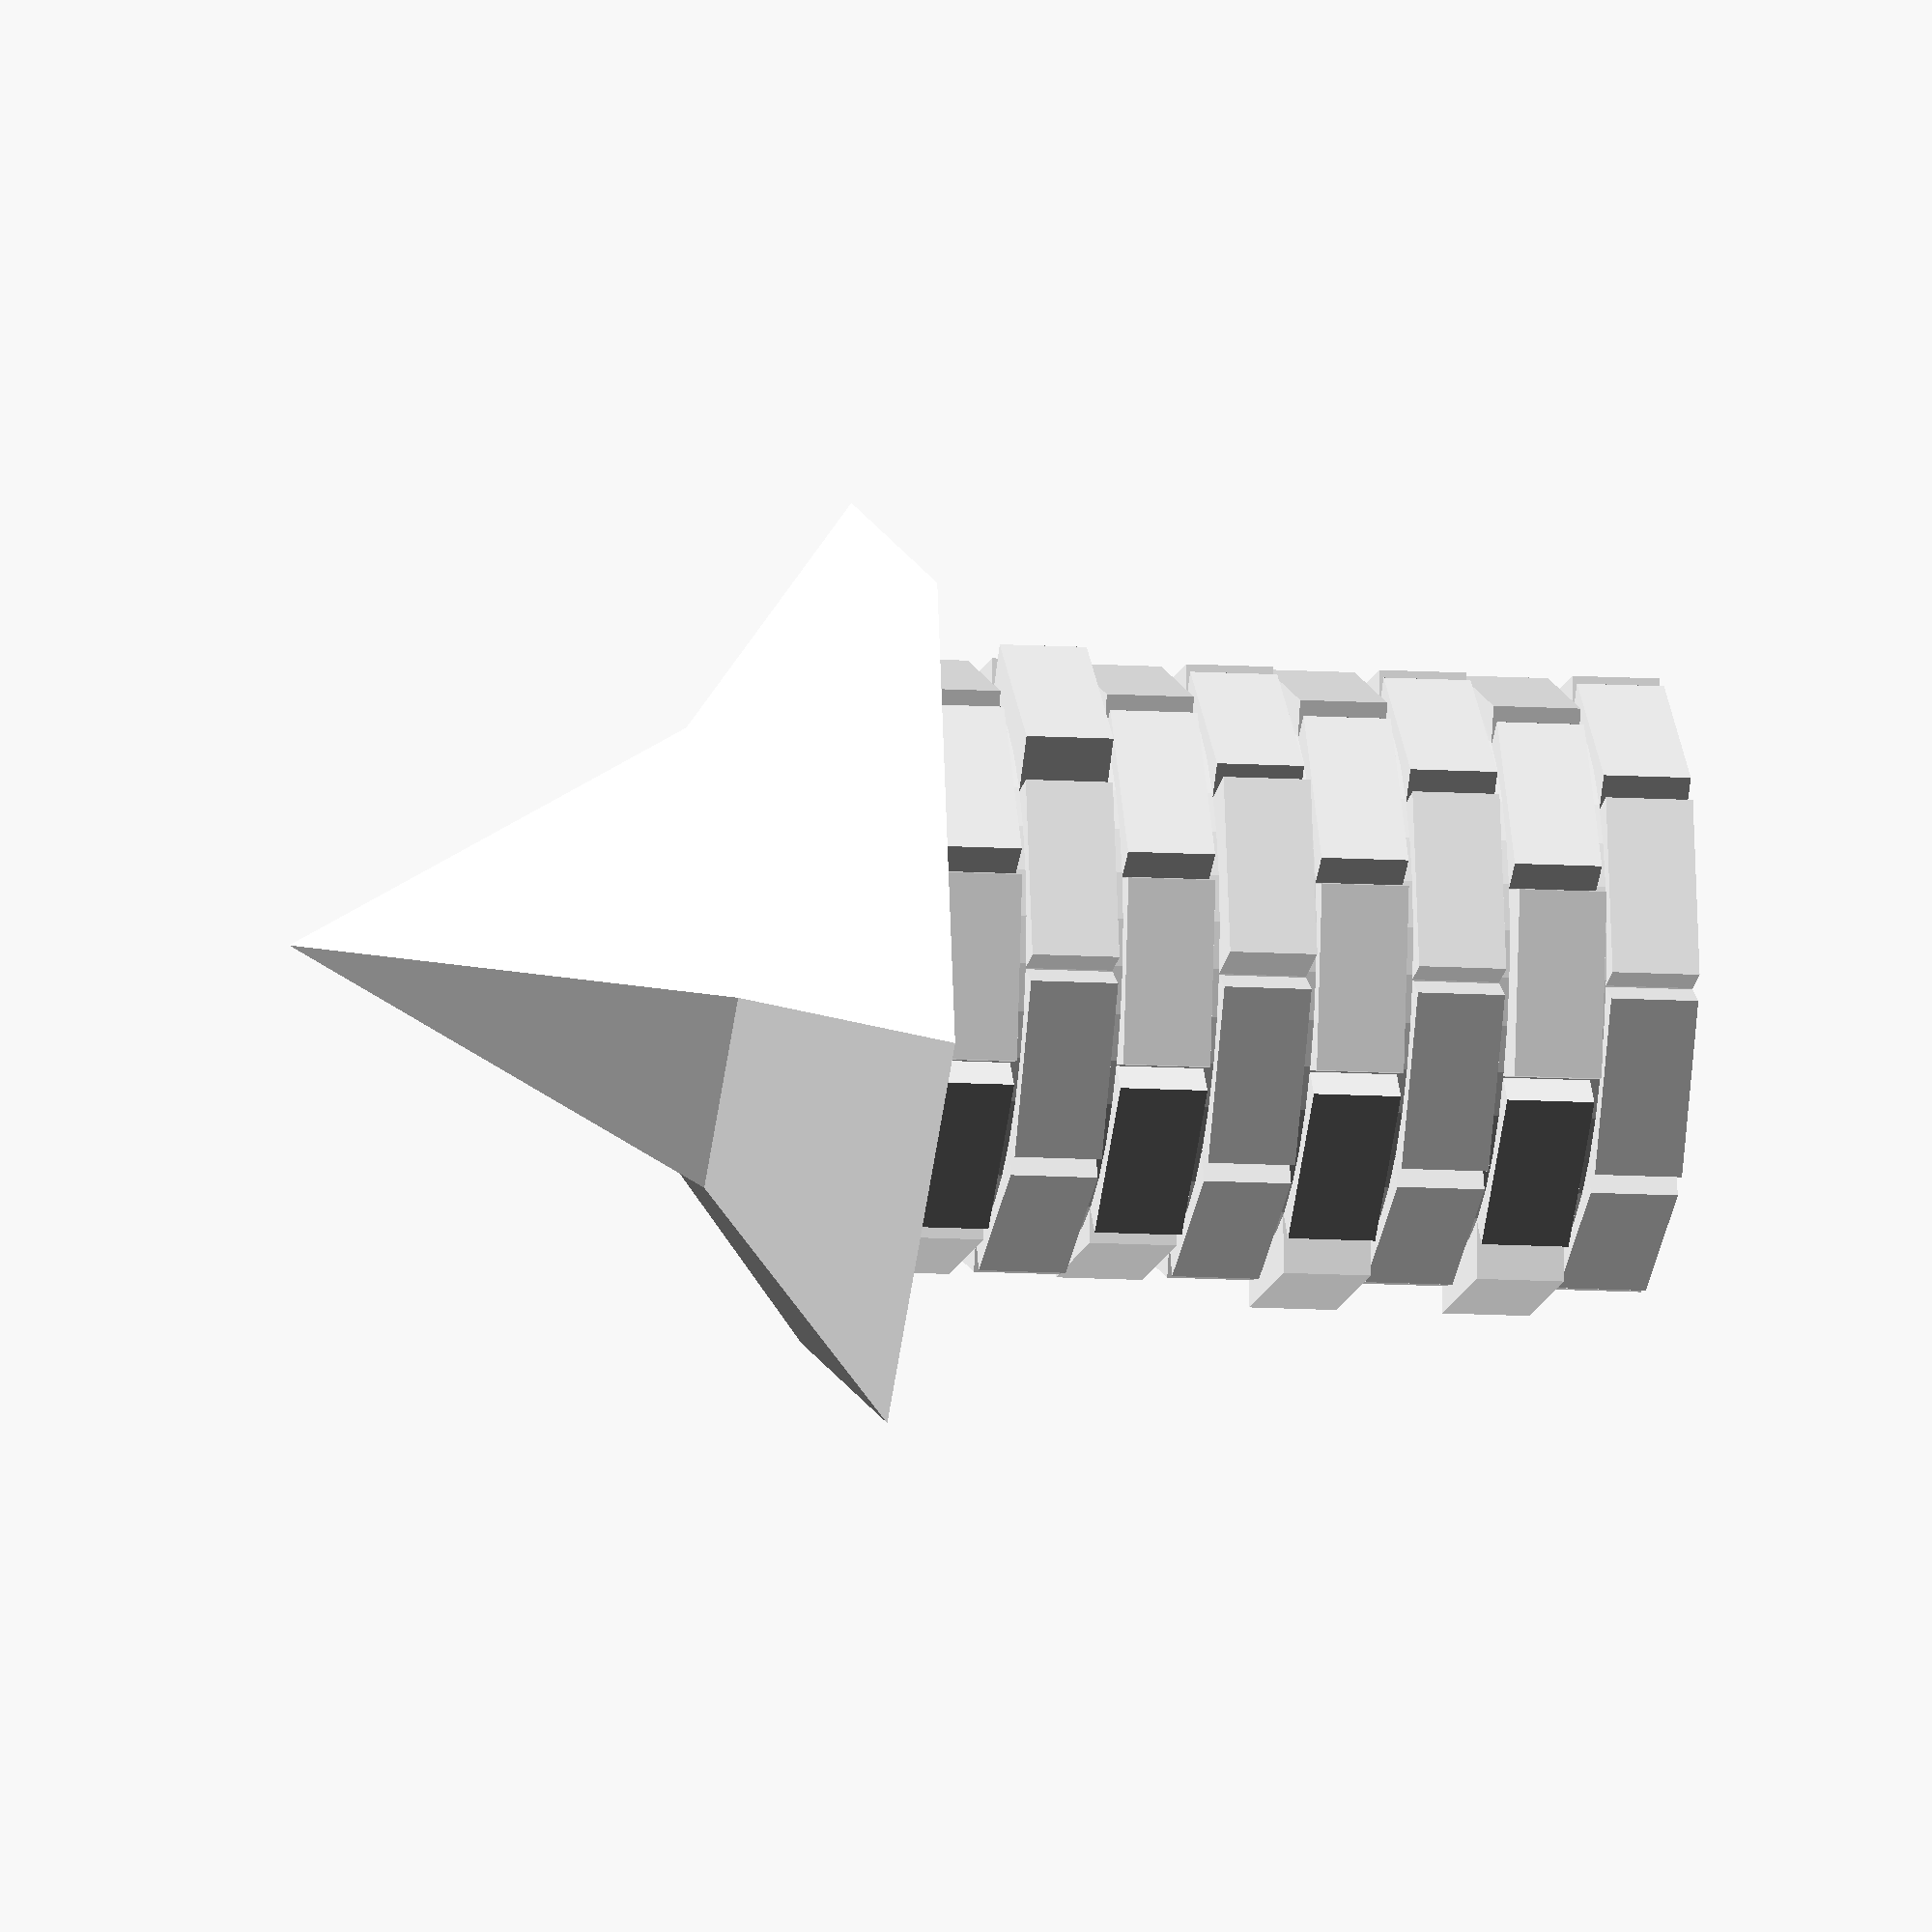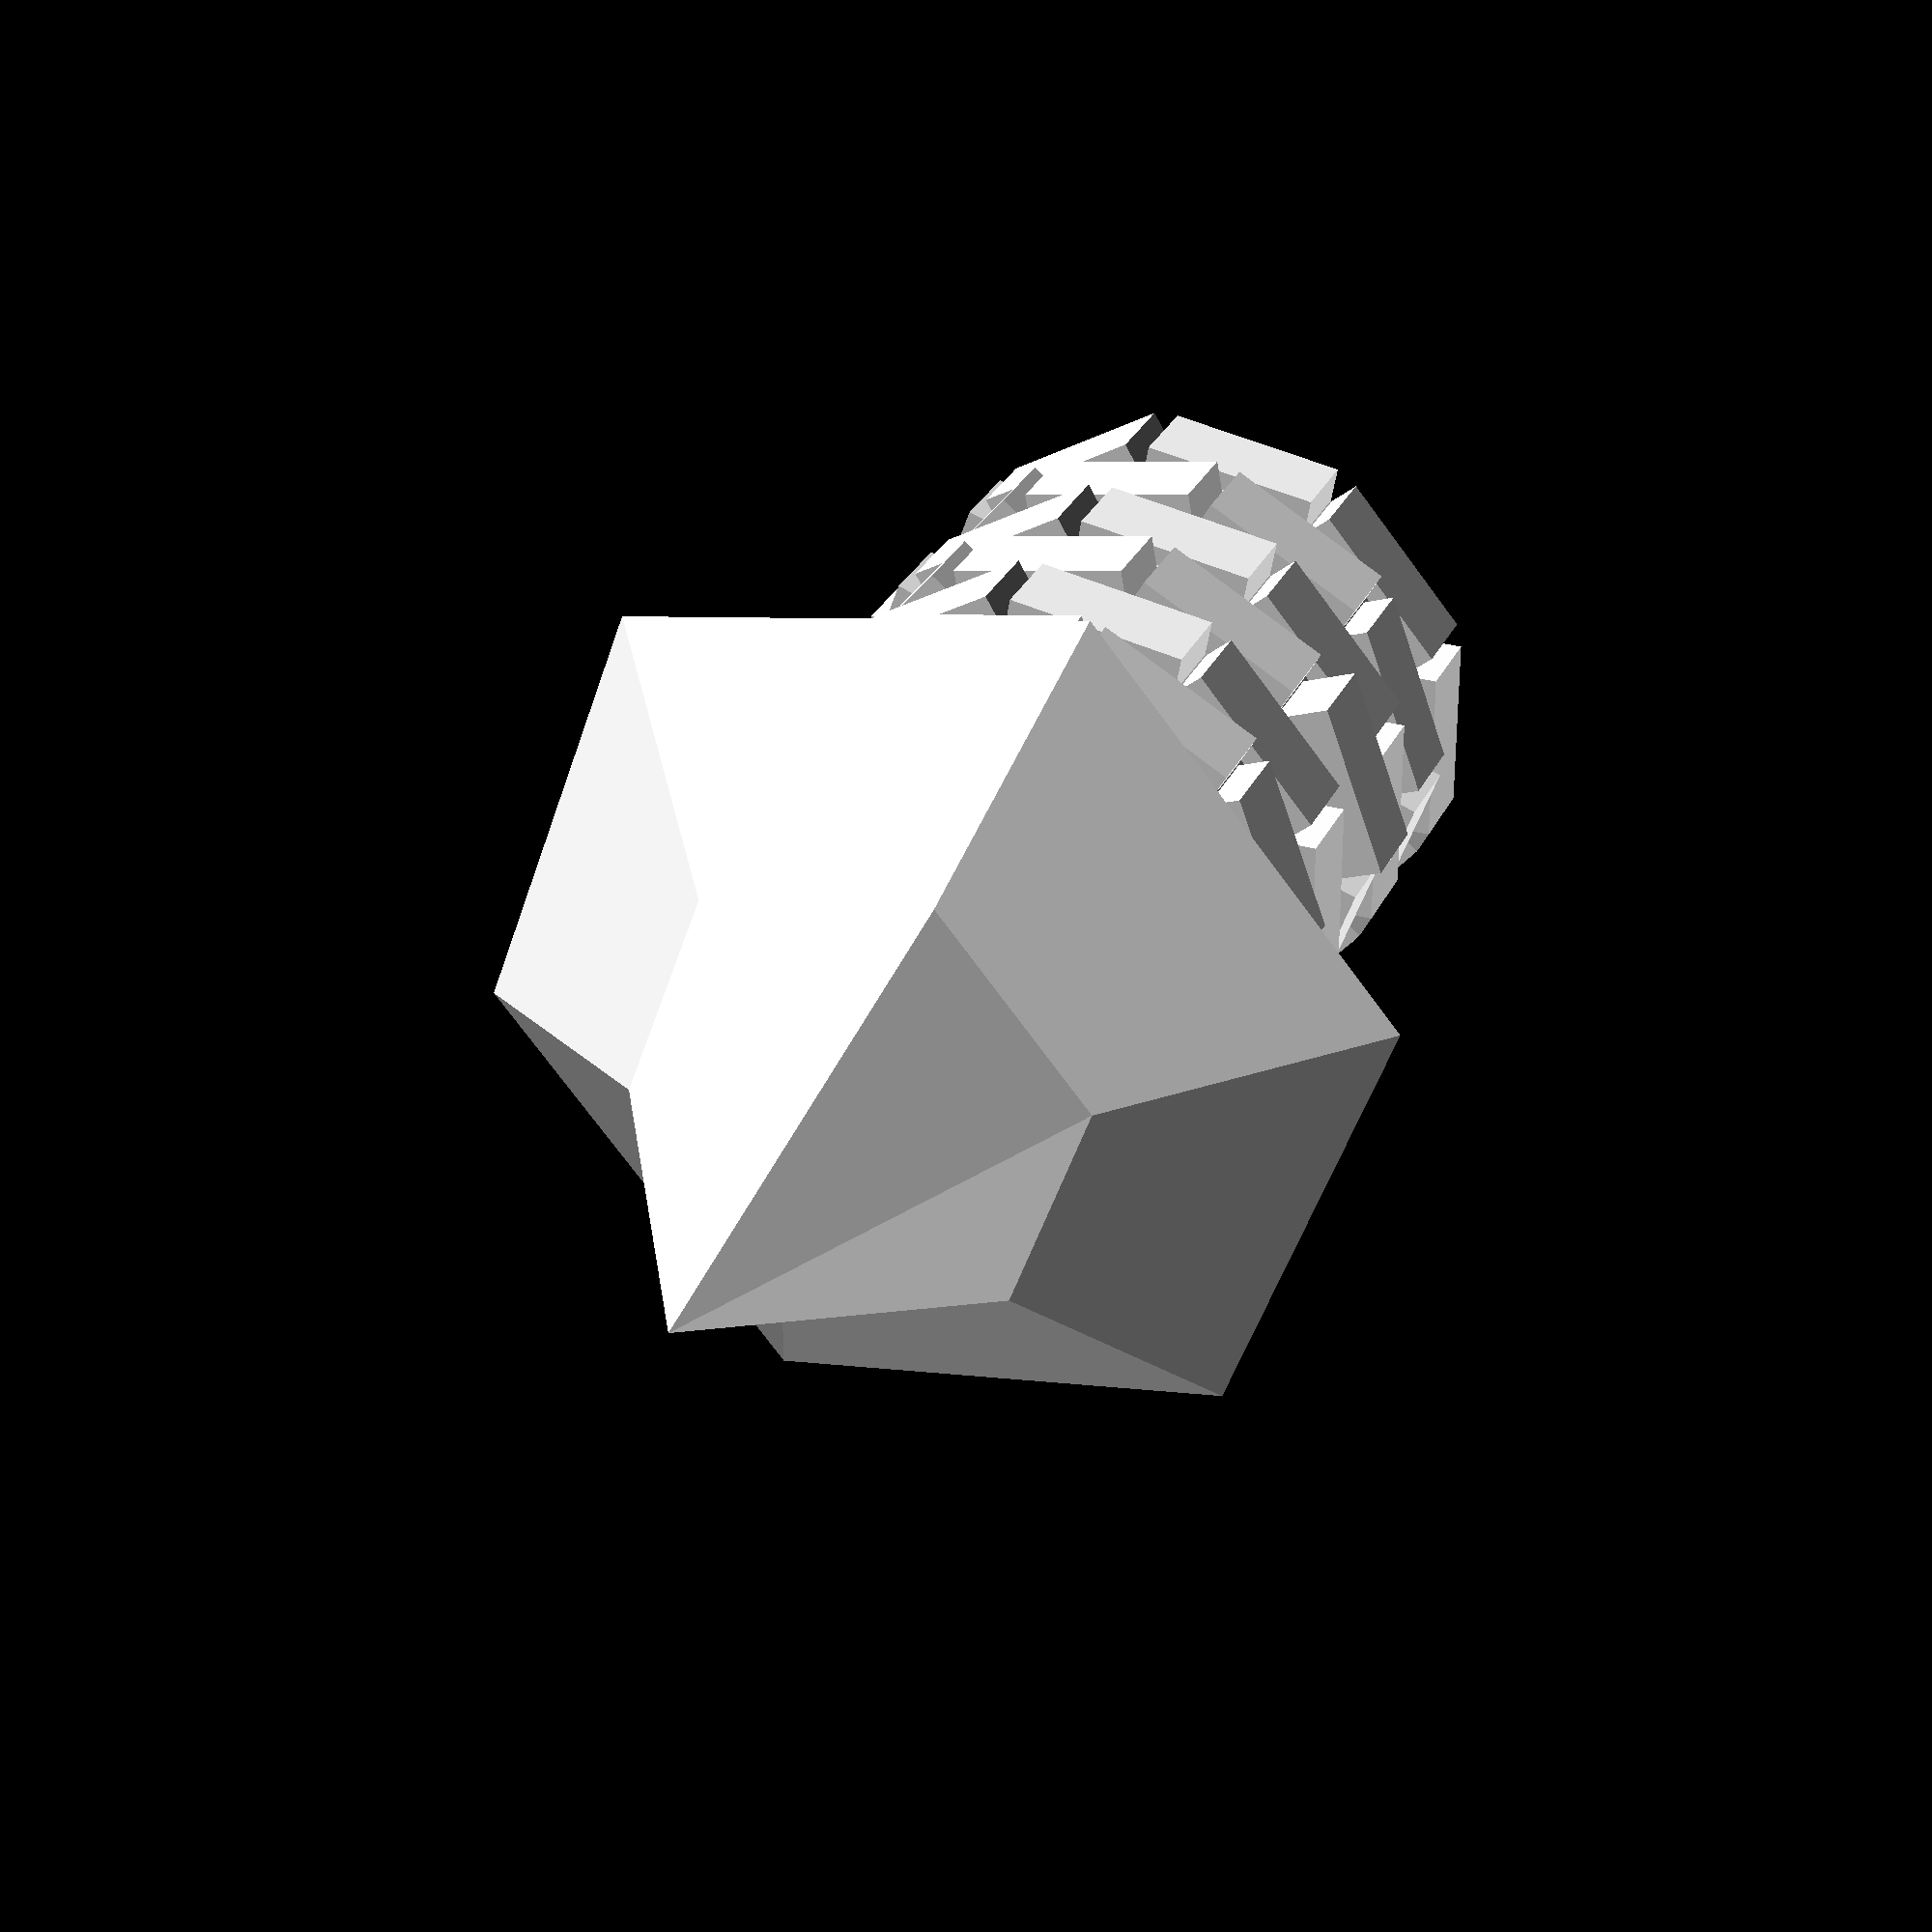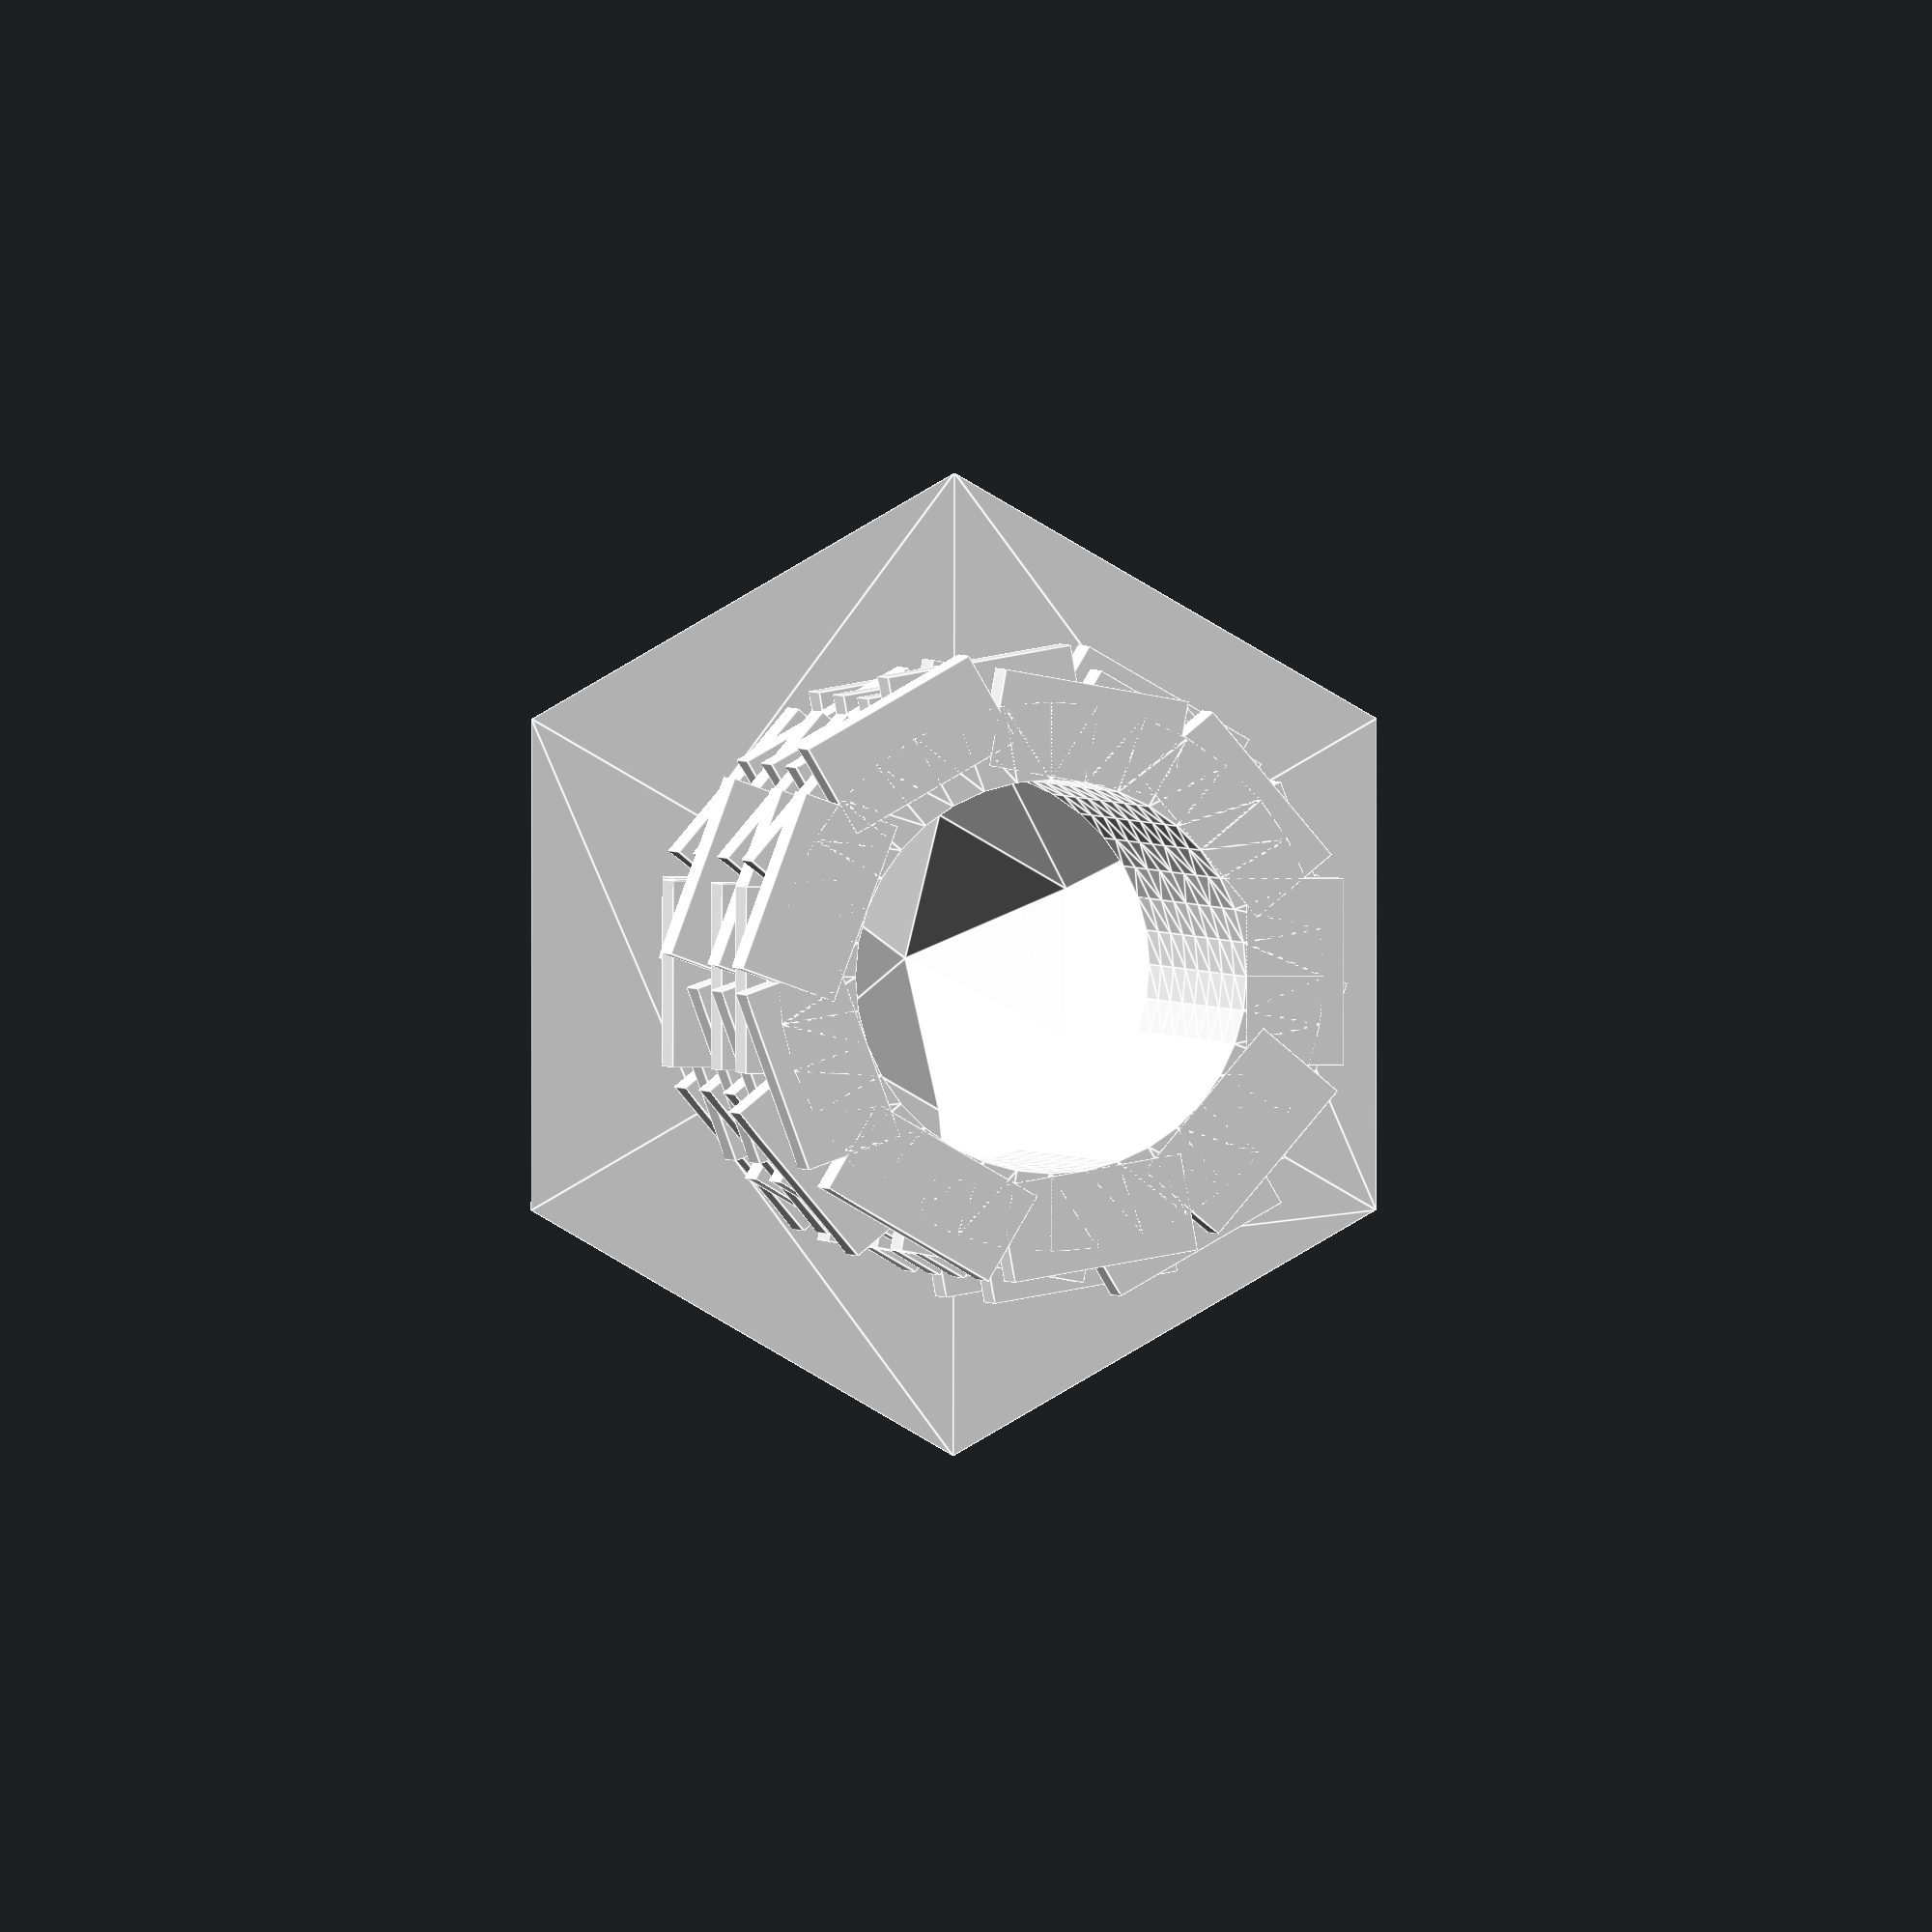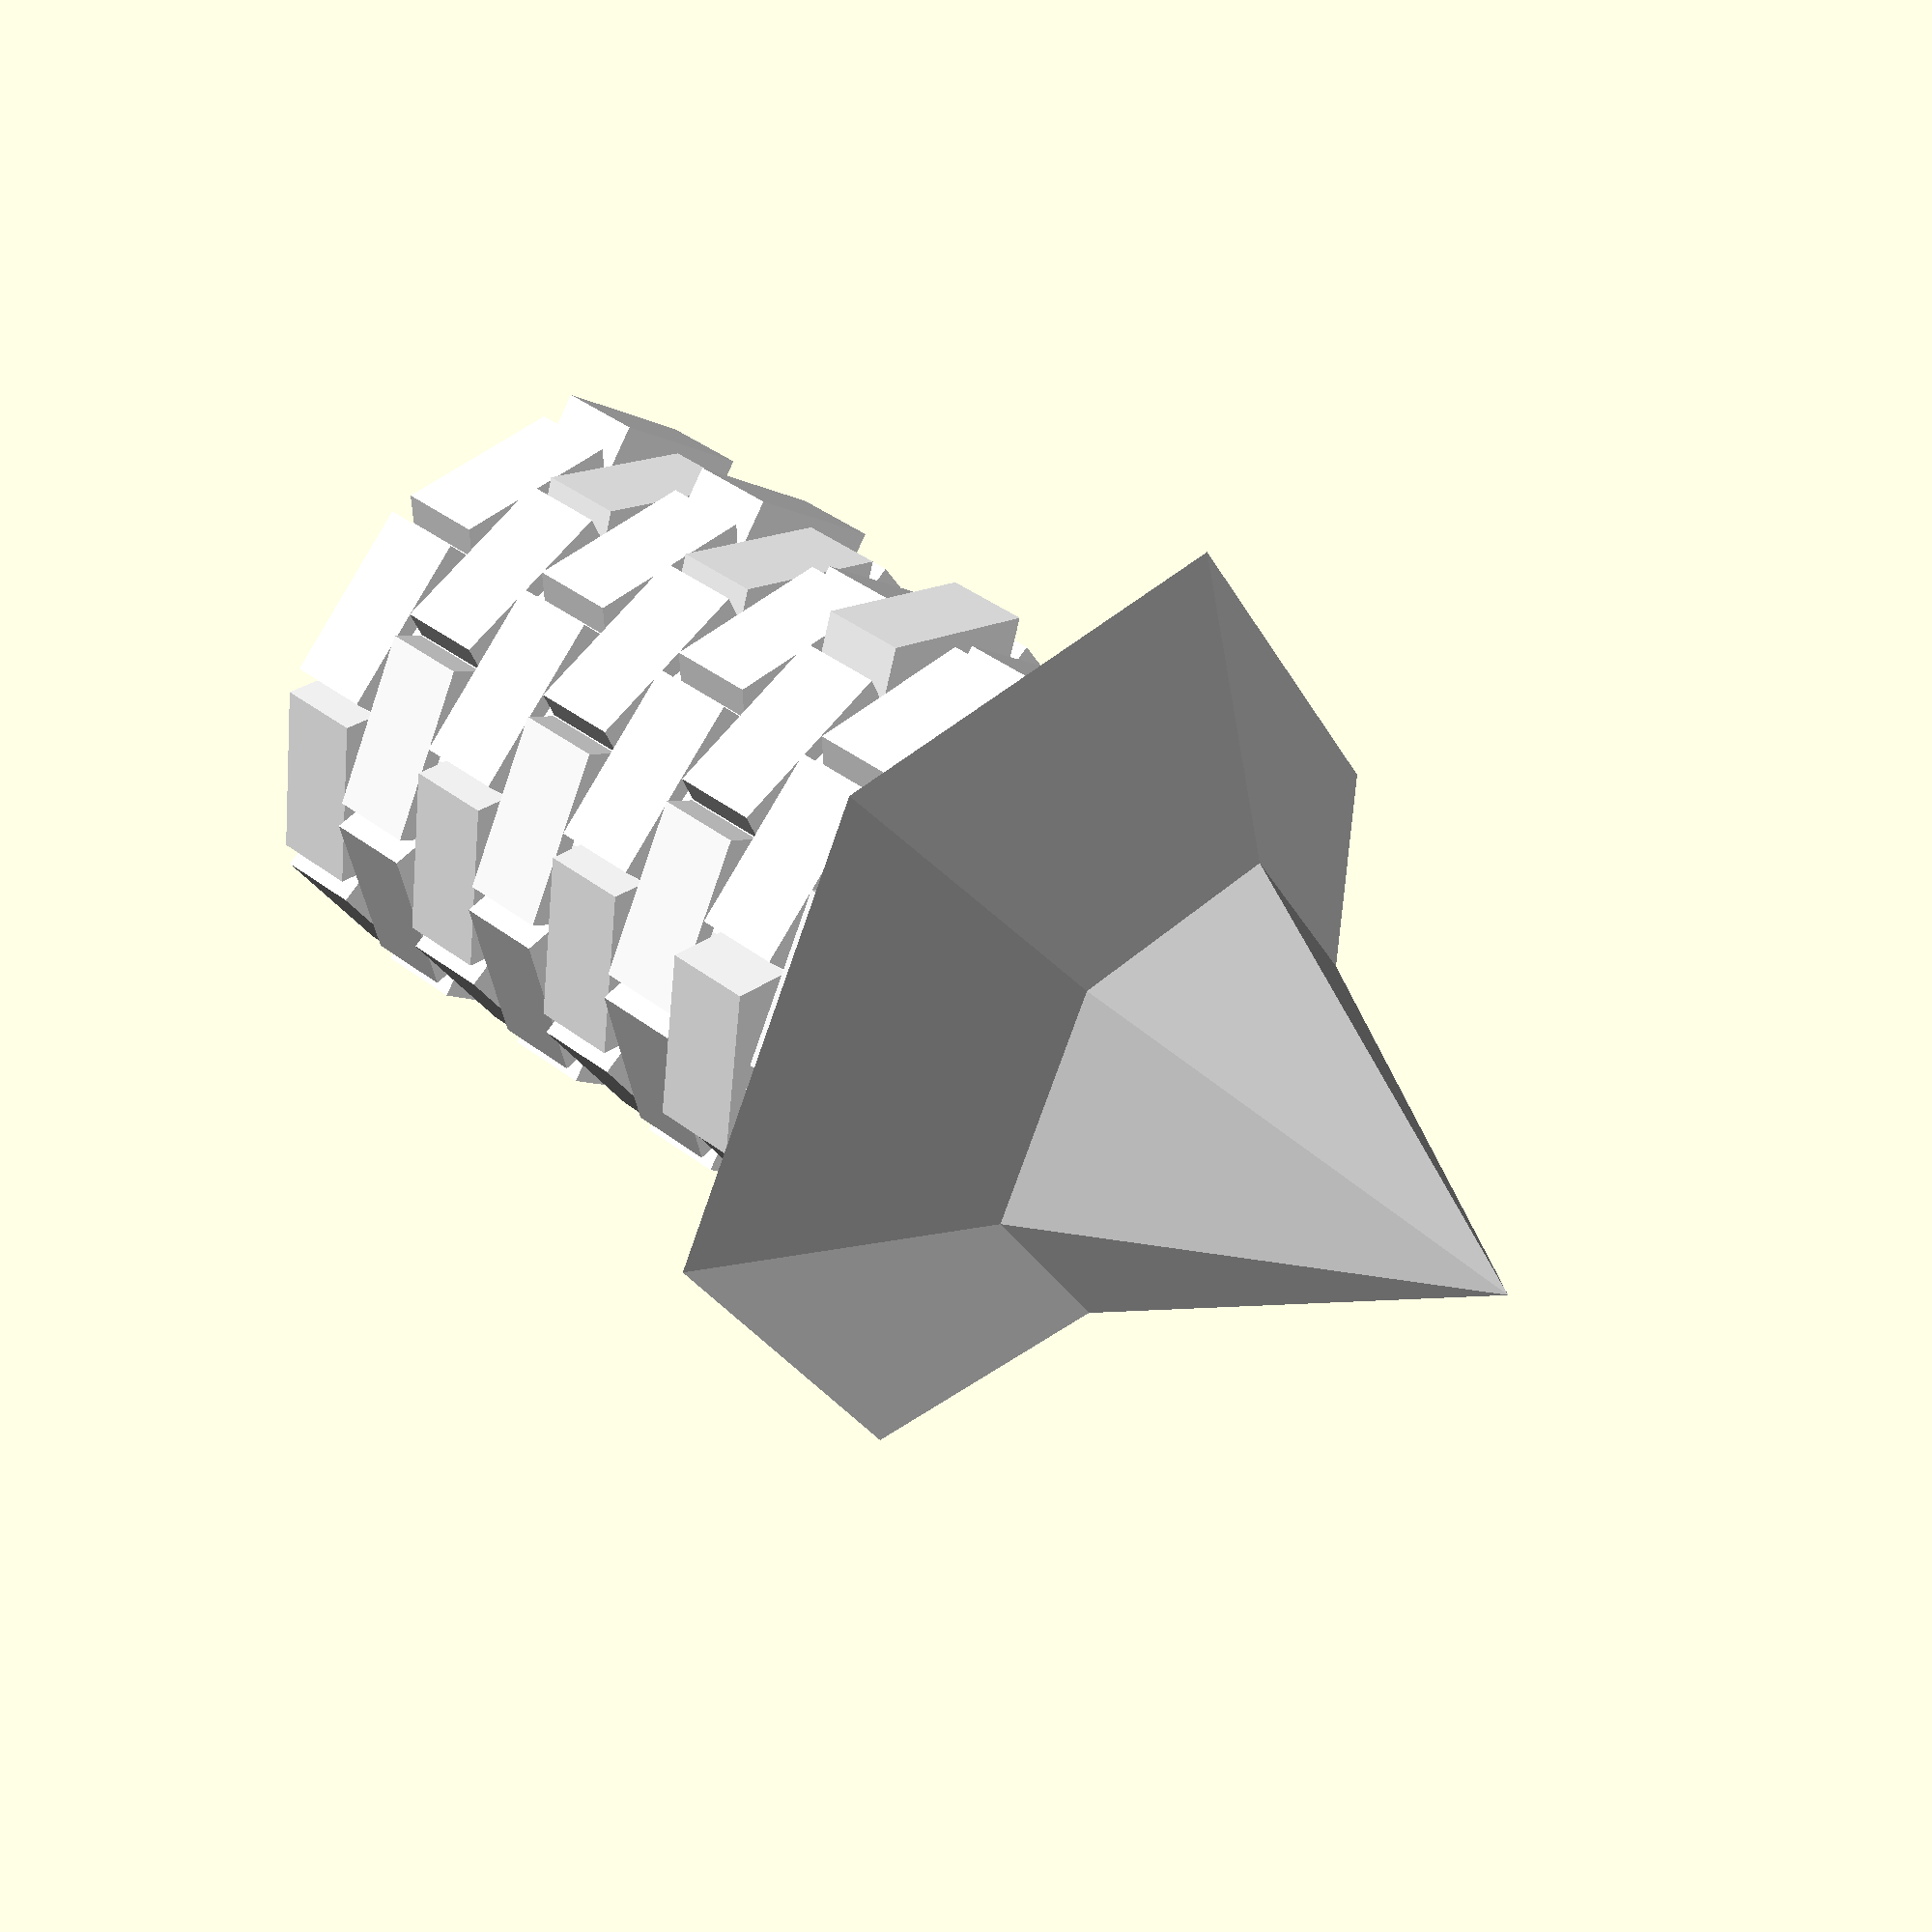
<openscad>
function booleanChoice(odds) = rands(0,1,1)[0] < odds ? true : false;

module brick_ring(
    radius = 5,
    brick_x_pitch = 2,
    brick_y_pitch = 1,
    mortar_width = .1,
    mortar_depth = .8,
    brick_depth = 1,
) {
    brick_width = brick_x_pitch - mortar_width ;
    brick_height = brick_y_pitch - mortar_width;
    mortar_inset = brick_depth - mortar_depth;
    
    bricks = floor((PI  * radius) / brick_y_pitch);
    
    // mortar
    color("gray")
        rotate([-90,0,0]) {
            render() difference() {
                cylinder(brick_y_pitch, r = radius - mortar_inset, $fn = bricks * 4 );
                cylinder(brick_y_pitch, r = radius - brick_depth, $fn = bricks * 4 );
            }
        }
    
    for (i = [0 : bricks - 1]) {
        shouldPokeOut = booleanChoice(.1);
        offset = shouldPokeOut ? brick_depth * .25 : 0;
        
        a = 360 / bricks * i;
        
        color("red")
            rotate([0, a, 0]) 
                translate([brick_x_pitch * -.5, 0, radius - brick_depth + offset ])
                    cube([brick_width, brick_height, brick_depth]);
    }
}

module brick_tower(
    rows = 10,
    radius = 5,
    brick_x_pitch = 2,
    brick_y_pitch = 1,
    mortar_width = .1,
    mortar_depth = .8,
    brick_depth = 1,
) {
    
    for (y = [0 : rows - 1]) {
        
        bricks = floor((PI  * radius) / brick_y_pitch);
        stagger = (y % 2) * (360 / bricks) * .5;
        
        translate([0, y * brick_y_pitch, 0])
            rotate([0, stagger, 0])
            {
                brick_ring(radius, brick_x_pitch, brick_y_pitch, mortar_width, mortar_depth, brick_depth);
            }
    }
    
}

module cone(radius = 5, height = 5) {
    echo(radius, height);
    linear_extrude(height = height * .3, scale = .5, slices = 20)
        circle(radius, $fn = 6);
    
    translate([0, 0, height * .3])
        linear_extrude(height = height * .7, scale = 0, slices = 20)
            circle(radius * .5, $fn = 6);
}

module spire(radius = 5, height = 5, wall = 1) {
    render() rotate([-90,0,0]) difference(){
        cone(radius, height);
        cone(radius - wall, height - wall);
    }
}


color("white") {
    brick_tower(8, radius = 3);
    translate([0,8,0]) spire(5, 6, 2);
}






 
module brick_wall(
    columns = 10,
    rows = 10,
    brick_x_pitch = 2,
    brick_y_pitch = 1,
    mortar_width = .1,
    mortar_depth = .8,
    brick_depth = 1,
) {
    brick_width = brick_x_pitch - mortar_width;
    brick_height = brick_y_pitch - mortar_width;


    // draw mortar
    color("gray")
        cube([brick_x_pitch * columns, brick_y_pitch * rows, mortar_depth]);  
            
    // draw bricks
    for(x = [0:columns-1], y = [0:rows-1]) {
        shouldPokeOut = booleanChoice(.1);
        offset = shouldPokeOut ? .1 : 0;
        stagger = (y % 2) * (brick_x_pitch * .5);
       
        
      
        // shorten right-side half bricks
        brick_width = (y % 2 && x == columns-1) ? brick_x_pitch * .5 : brick_width;
        
        // create brick
        color("red")
           translate([x * brick_x_pitch + stagger, y * brick_y_pitch, offset])
               cube([brick_width, brick_height, brick_depth]);
        
        // add left-side half bricks
        if (y % 2 && x == 0) {
                color("red")
                    translate([0, y * brick_y_pitch, offset])
                        cube([brick_x_pitch * .5 - mortar_width, brick_height, brick_depth]);
        }
    }
}

// brick_wall();
</openscad>
<views>
elev=140.3 azim=262.0 roll=7.0 proj=o view=wireframe
elev=63.2 azim=157.1 roll=189.6 proj=p view=wireframe
elev=359.7 azim=89.4 roll=262.9 proj=o view=edges
elev=279.4 azim=63.7 roll=35.6 proj=p view=solid
</views>
